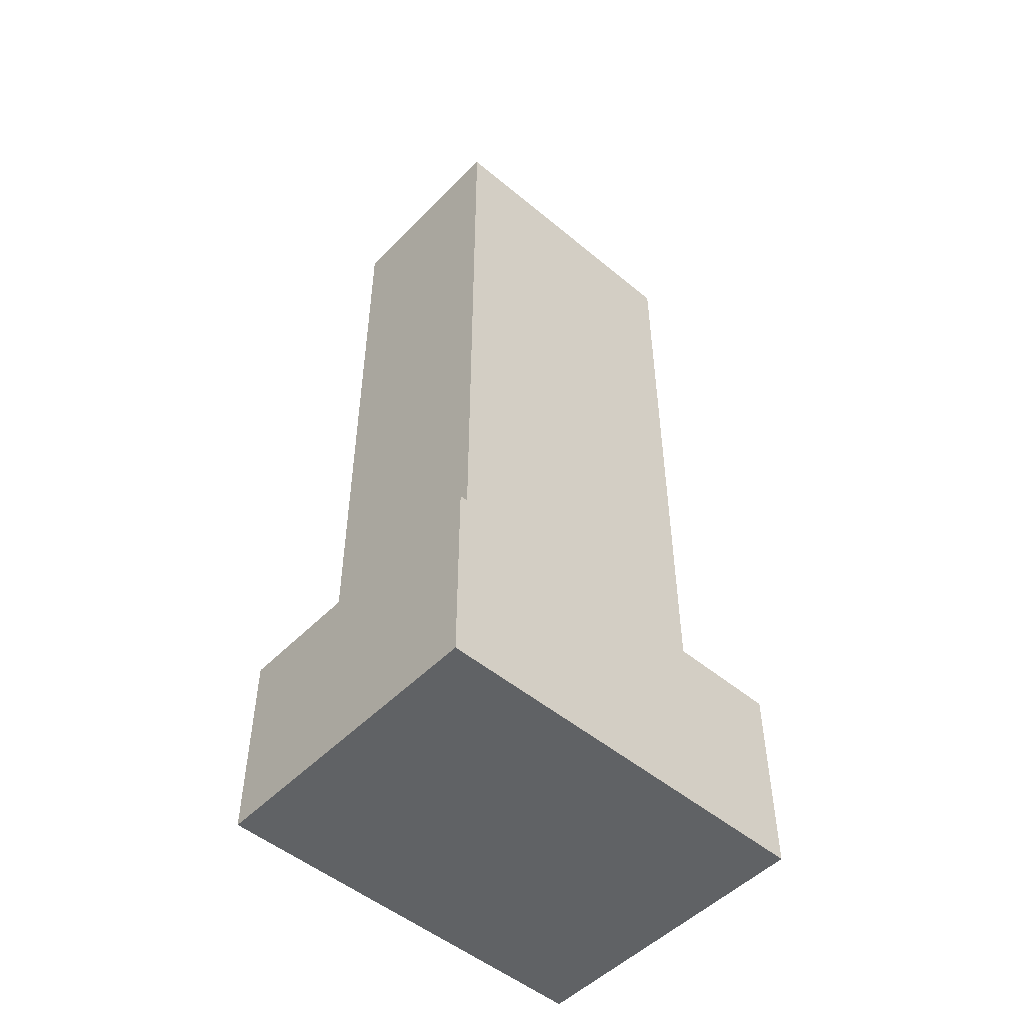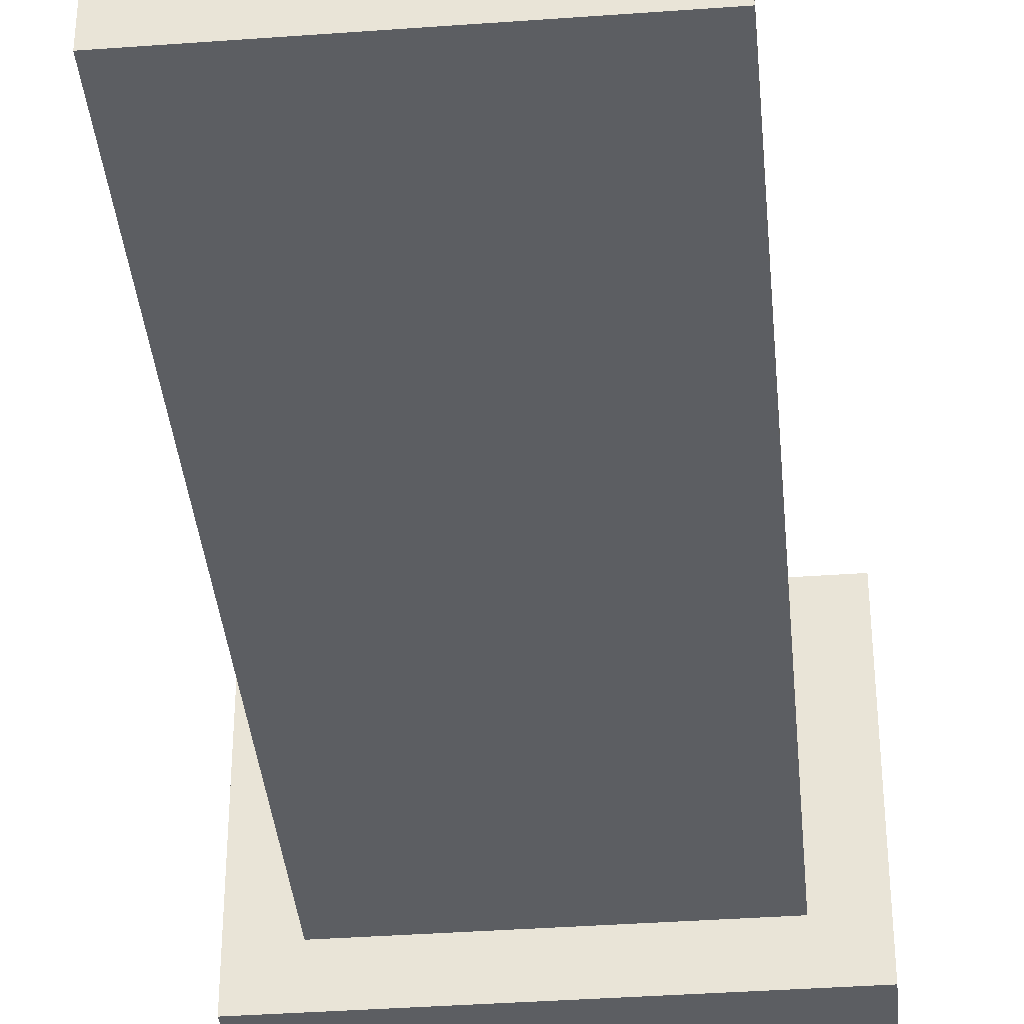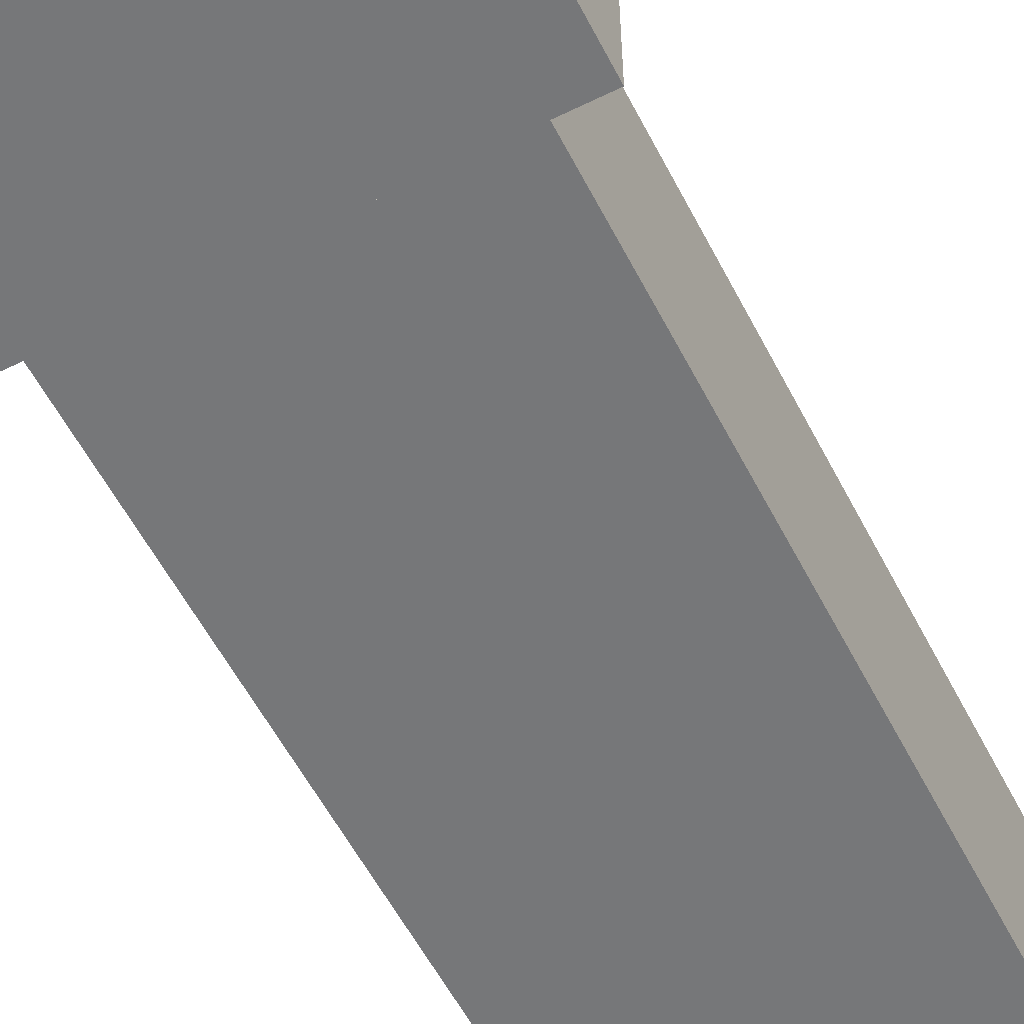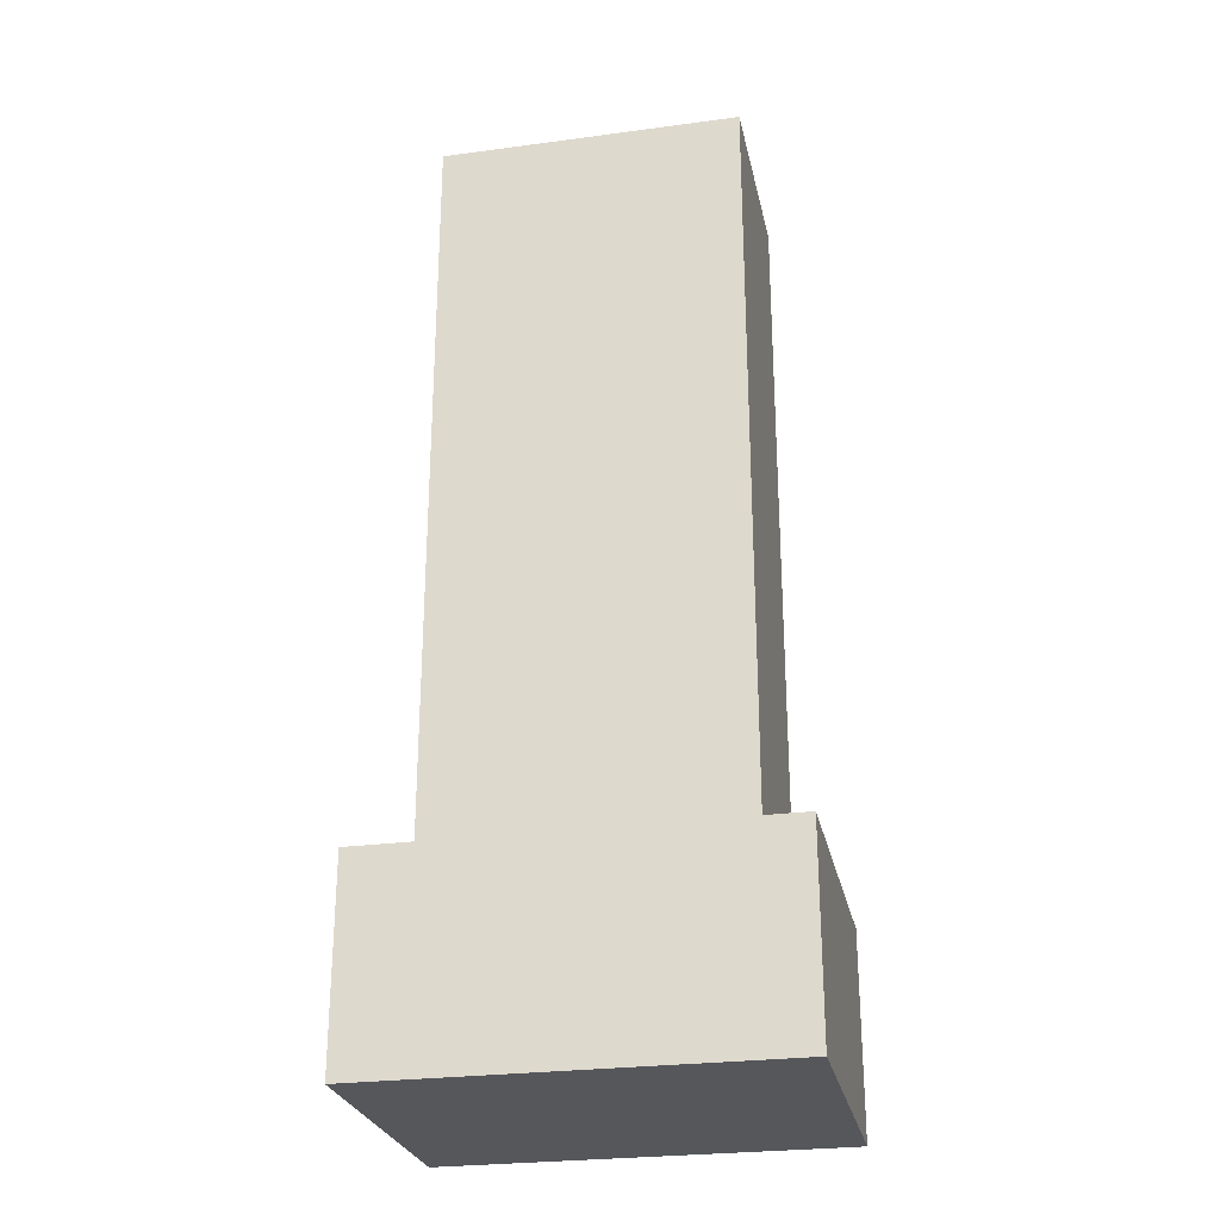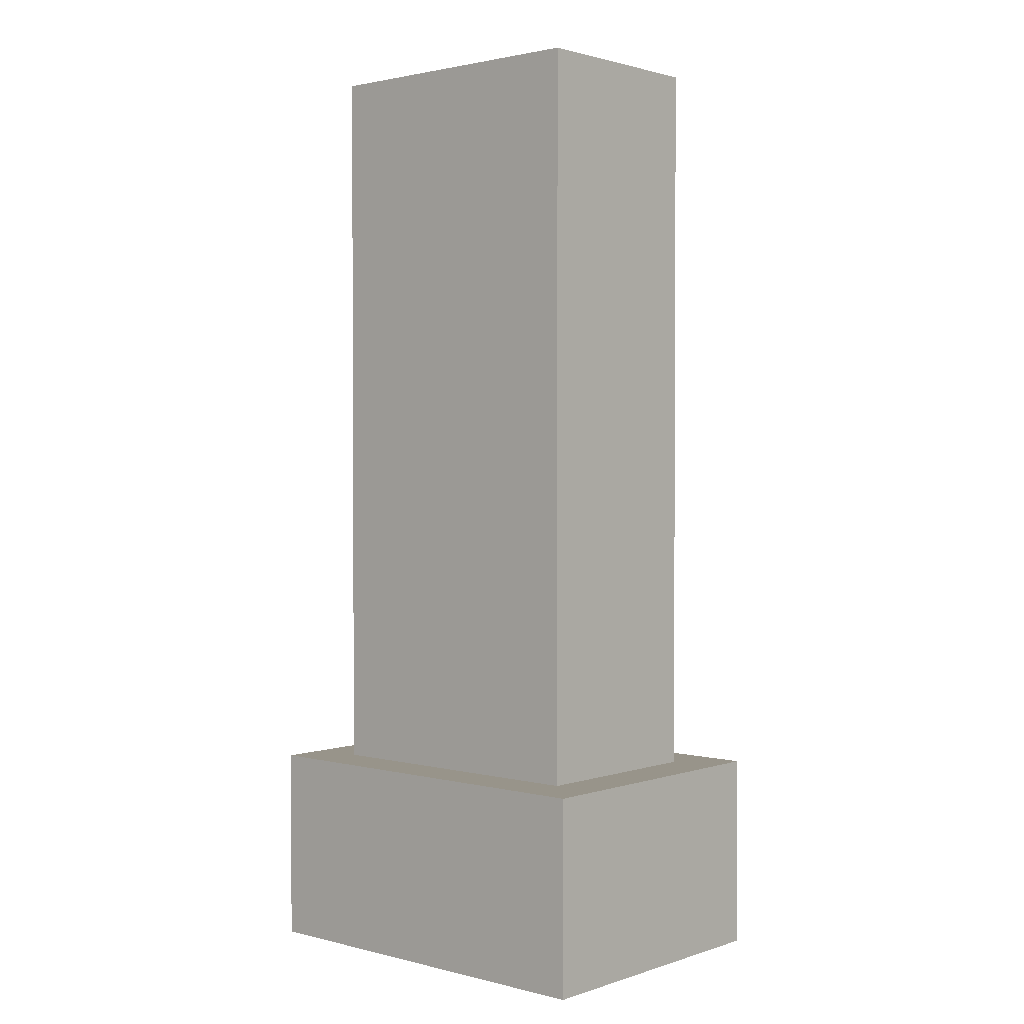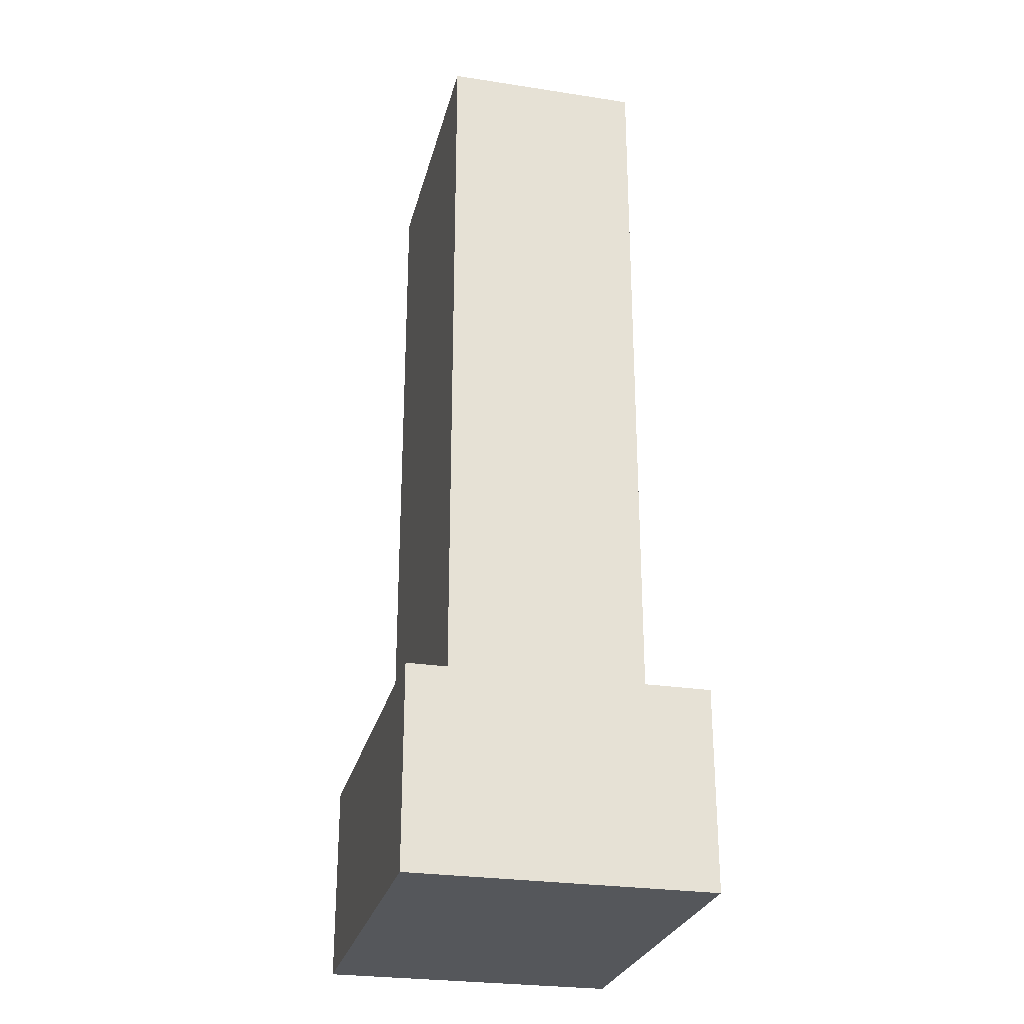
<metadata>
{"format":"obj","ext":"obj","renderer":"f3d","projection":"perspective","resolution":1024,"background":"white","views":[{"elev":-50.5,"azim":-42.3,"up":"+Y"},{"elev":-37.9,"azim":-174.7,"up":"+Z"},{"elev":-57.1,"azim":27.1,"up":"+Z"},{"elev":-26.7,"azim":11.8,"up":"+Y"},{"elev":1.8,"azim":-138.5,"up":"+Y"},{"elev":-27.0,"azim":76.6,"up":"+Y"}]}
</metadata>
<code>
g default
v -1.1 7.5 0.9
v -1.1 1.5 0.9
v -1.1 1.5 -0.7
v -1.1 7.5 -0.7
v -1.5 1.5 1.3
v -1.5 -0.1 1.3
v -1.5 -0.1 -1.1
v -1.5 1.5 -1.1
v 1.7 -0.1 -1.1
v 1.7 -0.1 1.3
v 1.7 1.5 1.3
v 1.7 1.5 -1.1
v 1.3 1.5 -0.7
v 1.3 1.5 0.9
v 1.3 7.5 0.9
v 1.3 7.5 -0.7
v -1.5 -0.1 -1.1
v -1.5 -0.1 1.3
v 1.7 -0.1 1.3
v 1.7 -0.1 -1.1
v 1.7 1.5 1.3
v -1.5 1.5 1.3
v 1.3 1.5 0.9
v 1.3 1.5 0.9
v -1.1 1.5 0.9
v 1.3 1.5 0.9
v 1.7 1.5 -1.1
v -1.1 1.5 0.9
v -1.5 1.5 -1.1
v 1.3 1.5 -0.7
v 1.3 1.5 0.9
v 1.3 1.5 -0.7
v -1.1 1.5 0.9
v -1.1 1.5 -0.7
v -1.1 1.5 -0.7
v 1.3 1.5 -0.7
v 1.3 7.5 0.9
v -1.1 7.5 0.9
v -1.1 7.5 -0.7
v 1.3 7.5 -0.7
v 1.3 1.5 0.9
v -1.1 1.5 0.9
v -1.1 7.5 0.9
v 1.3 7.5 0.9
v 1.7 -0.1 1.3
v -1.5 -0.1 1.3
v -1.5 1.5 1.3
v 1.7 1.5 1.3
v -1.5 1.5 -1.1
v -1.5 -0.1 -1.1
v 1.7 -0.1 -1.1
v 1.7 1.5 -1.1
v -1.1 7.5 -0.7
v -1.1 1.5 -0.7
v 1.3 1.5 -0.7
v 1.3 7.5 -0.7
f 3 2 1
f 4 3 1
f 7 6 5
f 8 7 5
f 11 10 9
f 11 9 12
f 15 14 13
f 15 13 16
f 19 18 17
f 19 17 20
f 23 22 21
f 25 22 24
f 27 26 21
f 29 22 28
f 27 29 30
f 32 31 27
f 34 29 33
f 36 29 35
f 39 38 37
f 40 39 37
f 43 42 41
f 44 43 41
f 47 46 45
f 48 47 45
f 51 50 49
f 51 49 52
f 55 54 53
f 55 53 56

</code>
